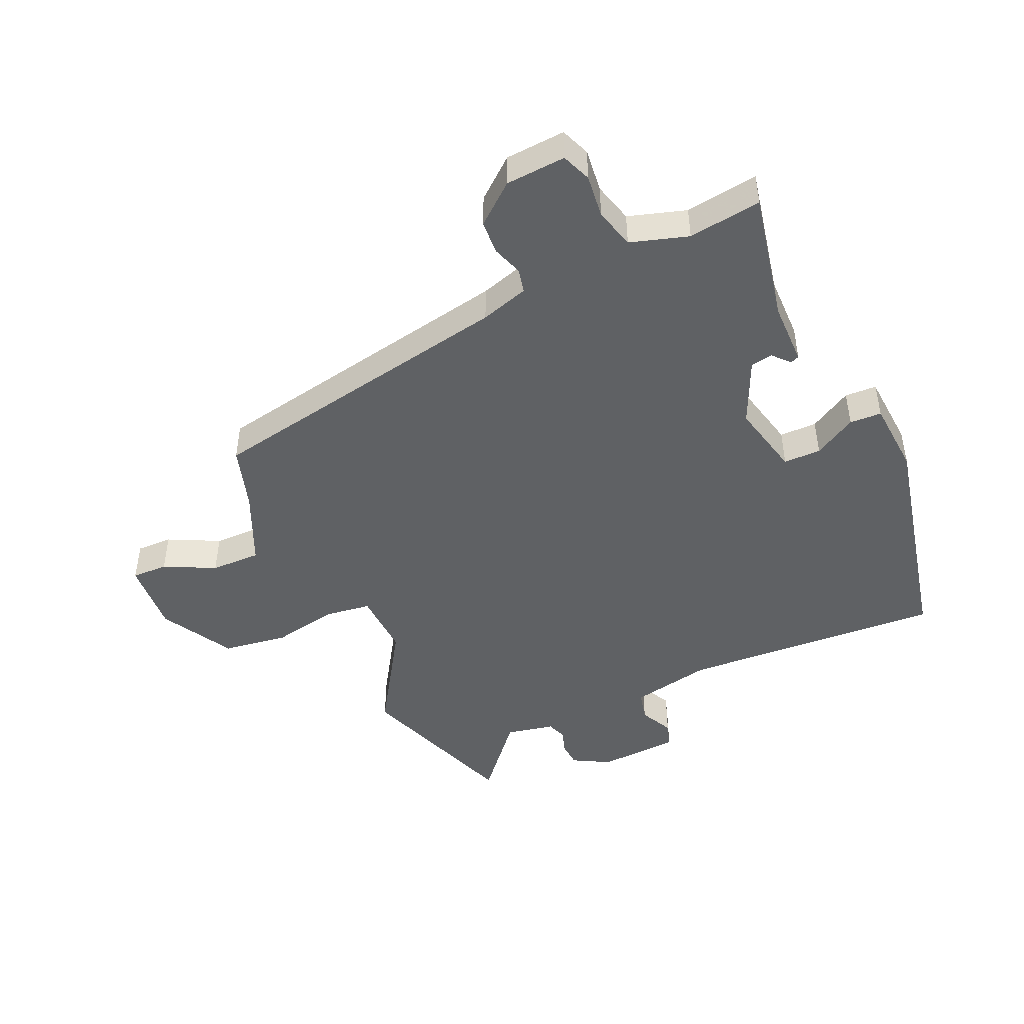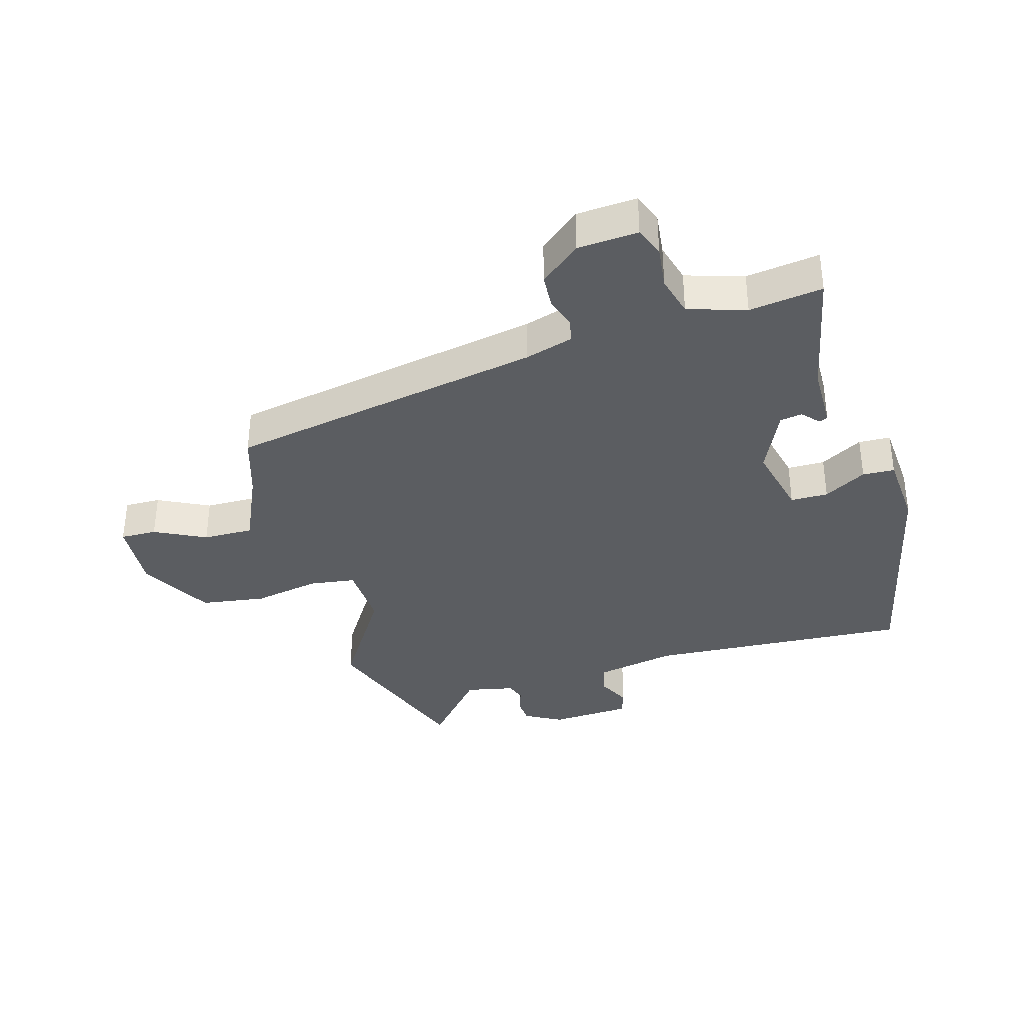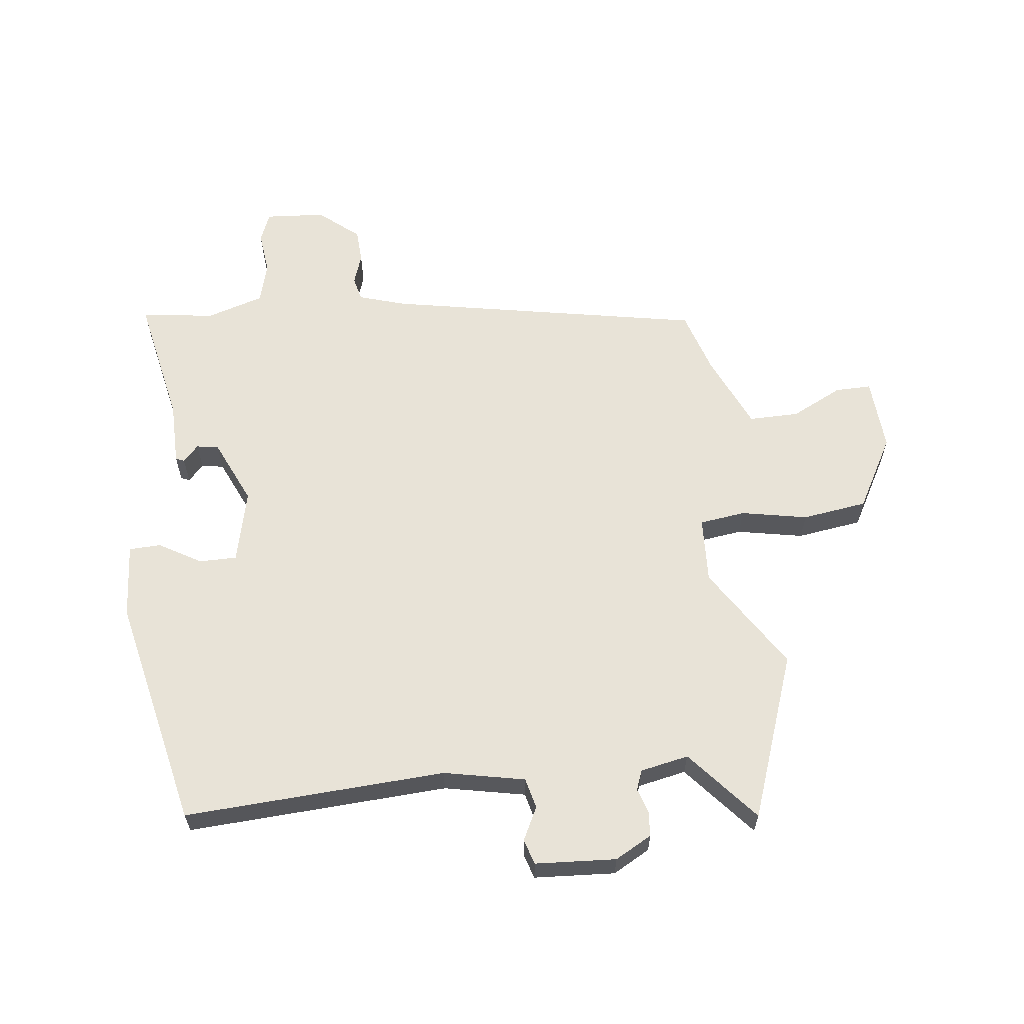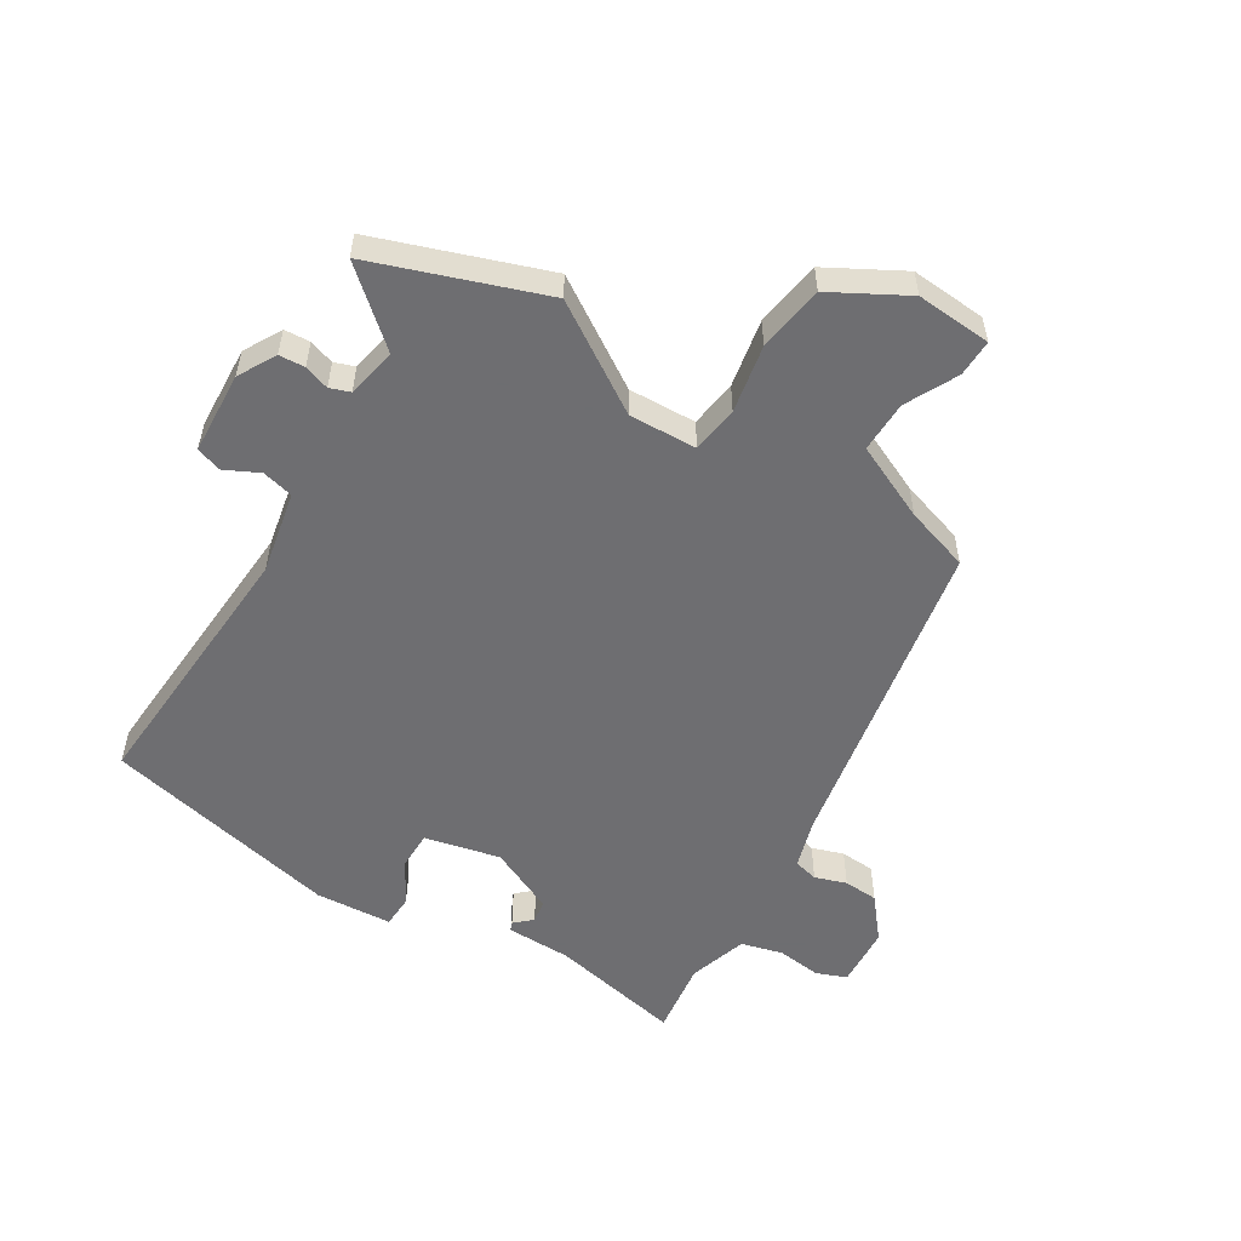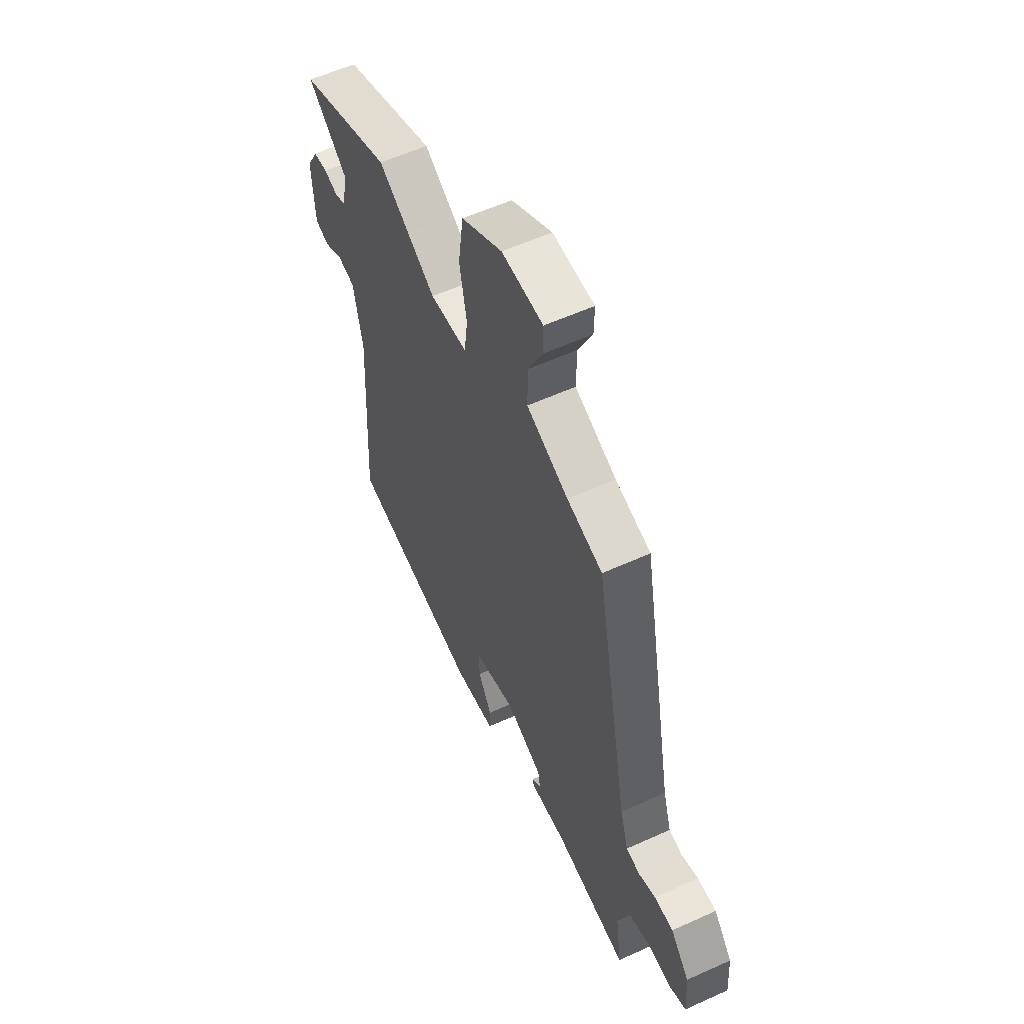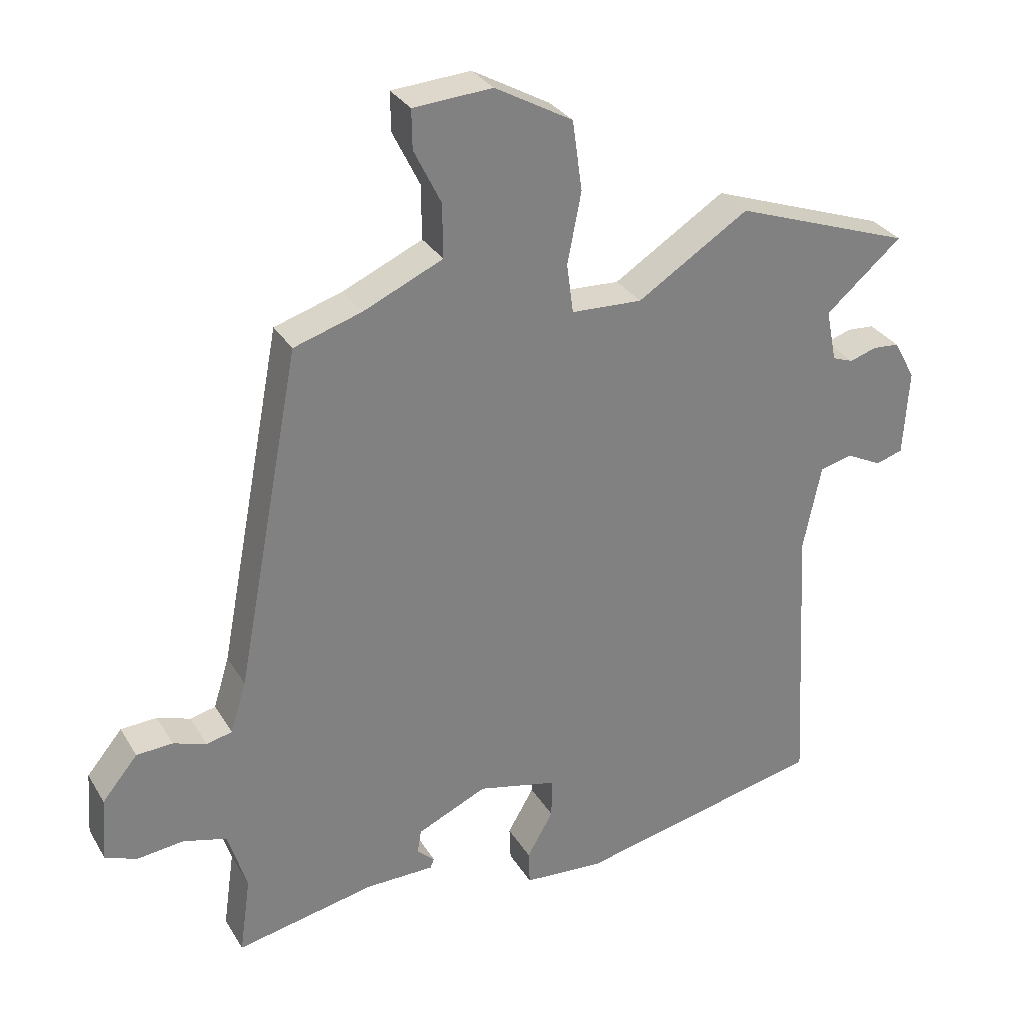
<metadata>
{"format":"obj","ext":"obj","renderer":"f3d","projection":"perspective","resolution":1024,"background":"white","views":[{"elev":-46.5,"azim":114.1,"up":"+Y"},{"elev":-35.9,"azim":105.9,"up":"+Y"},{"elev":61.5,"azim":-96.7,"up":"+Y"},{"elev":-54.4,"azim":-31.9,"up":"+Y"},{"elev":57.3,"azim":64.7,"up":"+Z"},{"elev":30.6,"azim":154.0,"up":"+Z"}]}
</metadata>
<code>
v -0.605 0.07 0.462
v -0.335 0.07 0.559
v -0.166 0.07 0.452
v -0.058 0.07 0.457
v -0.048 0.07 0.532
v -0.069 0.07 0.64
v -0.054 0.07 0.746
v 0.064 0.07 0.812
v 0.184 0.07 0.804
v 0.183 0.07 0.745
v 0.142 0.07 0.662
v 0.141 0.07 0.58
v 0.262 0.07 0.526
v 0.365 0.07 0.494
v 0.463 0.07 -0.02
v 0.487 0.07 -0.098
v 0.526 0.07 -0.107
v 0.576 0.07 -0.09
v 0.631 0.07 -0.093
v 0.685 0.07 -0.158
v 0.692 0.07 -0.256
v 0.644 0.07 -0.275
v 0.573 0.07 -0.267
v 0.507 0.07 -0.285
v 0.478 0.07 -0.379
v 0.495 0.07 -0.498
v 0.283 0.07 -0.455
v 0.179 0.07 -0.454
v 0.173 0.07 -0.44
v 0.2 0.07 -0.415
v 0.194 0.07 -0.379
v 0.088 0.07 -0.331
v -0.032 0.07 -0.359
v -0.032 0.07 -0.42
v 0.008 0.07 -0.489
v 0.006 0.07 -0.541
v -0.116 0.07 -0.55
v -0.495 0.07 -0.467
v -0.471 0.07 -0.04
v -0.498 0.07 0.092
v -0.548 0.07 0.104
v -0.602 0.07 0.077
v -0.643 0.07 0.09
v -0.651 0.07 0.222
v -0.618 0.07 0.282
v -0.577 0.07 0.285
v -0.537 0.07 0.272
v -0.505 0.07 0.284
v -0.489 0.07 0.363
v -0.605 0 0.462
v -0.335 0 0.559
v -0.166 0 0.452
v -0.058 0 0.457
v -0.048 0 0.532
v -0.069 0 0.64
v -0.054 0 0.746
v 0.064 0 0.812
v 0.184 0 0.804
v 0.183 0 0.745
v 0.142 0 0.662
v 0.141 0 0.58
v 0.262 0 0.526
v 0.365 0 0.494
v 0.463 0 -0.02
v 0.487 0 -0.098
v 0.526 0 -0.107
v 0.576 0 -0.09
v 0.631 0 -0.093
v 0.685 0 -0.158
v 0.692 0 -0.256
v 0.644 0 -0.275
v 0.573 0 -0.267
v 0.507 0 -0.285
v 0.478 0 -0.379
v 0.495 0 -0.498
v 0.283 0 -0.455
v 0.179 0 -0.454
v 0.173 0 -0.44
v 0.2 0 -0.415
v 0.194 0 -0.379
v 0.088 0 -0.331
v -0.032 0 -0.359
v -0.032 0 -0.42
v 0.008 0 -0.489
v 0.006 0 -0.541
v -0.116 0 -0.55
v -0.495 0 -0.467
v -0.471 0 -0.04
v -0.498 0 0.092
v -0.548 0 0.104
v -0.602 0 0.077
v -0.643 0 0.09
v -0.651 0 0.222
v -0.618 0 0.282
v -0.577 0 0.285
v -0.537 0 0.272
v -0.505 0 0.284
v -0.489 0 0.363
f 44 45 46 47
f 44 47 48
f 41 42 43 44
f 40 41 44 48
f 39 40 48 49
f 37 38 39
f 34 35 36 37
f 33 34 37 39
f 32 33 39 49
f 27 28 29 30
f 25 26 27 30
f 24 25 30 31
f 20 21 22 23
f 20 23 24
f 17 18 19 20
f 16 17 20 24
f 15 16 24 31
f 13 14 15 31
f 8 9 10 11
f 8 11 12
f 5 6 7 8
f 4 5 8 12
f 49 1 2 3
f 49 3 4
f 32 49 4
f 13 31 32
f 4 12 13 32
f 96 95 94 93
f 97 96 93
f 93 92 91 90
f 97 93 90 89
f 98 97 89 88
f 88 87 86
f 86 85 84 83
f 88 86 83 82
f 98 88 82 81
f 79 78 77 76
f 79 76 75 74
f 80 79 74 73
f 72 71 70 69
f 73 72 69
f 69 68 67 66
f 73 69 66 65
f 80 73 65 64
f 80 64 63 62
f 60 59 58 57
f 61 60 57
f 57 56 55 54
f 61 57 54 53
f 52 51 50 98
f 53 52 98
f 53 98 81
f 81 80 62
f 81 62 61 53
f 1 50 51 2
f 2 51 52 3
f 3 52 53 4
f 4 53 54 5
f 5 54 55 6
f 6 55 56 7
f 7 56 57 8
f 8 57 58 9
f 9 58 59 10
f 10 59 60 11
f 11 60 61 12
f 12 61 62 13
f 13 62 63 14
f 14 63 64 15
f 15 64 65 16
f 16 65 66 17
f 17 66 67 18
f 18 67 68 19
f 19 68 69 20
f 20 69 70 21
f 21 70 71 22
f 22 71 72 23
f 23 72 73 24
f 24 73 74 25
f 25 74 75 26
f 26 75 76 27
f 27 76 77 28
f 28 77 78 29
f 29 78 79 30
f 30 79 80 31
f 31 80 81 32
f 32 81 82 33
f 33 82 83 34
f 34 83 84 35
f 35 84 85 36
f 36 85 86 37
f 37 86 87 38
f 38 87 88 39
f 39 88 89 40
f 40 89 90 41
f 41 90 91 42
f 42 91 92 43
f 43 92 93 44
f 44 93 94 45
f 45 94 95 46
f 46 95 96 47
f 47 96 97 48
f 48 97 98 49
f 49 98 50 1

</code>
